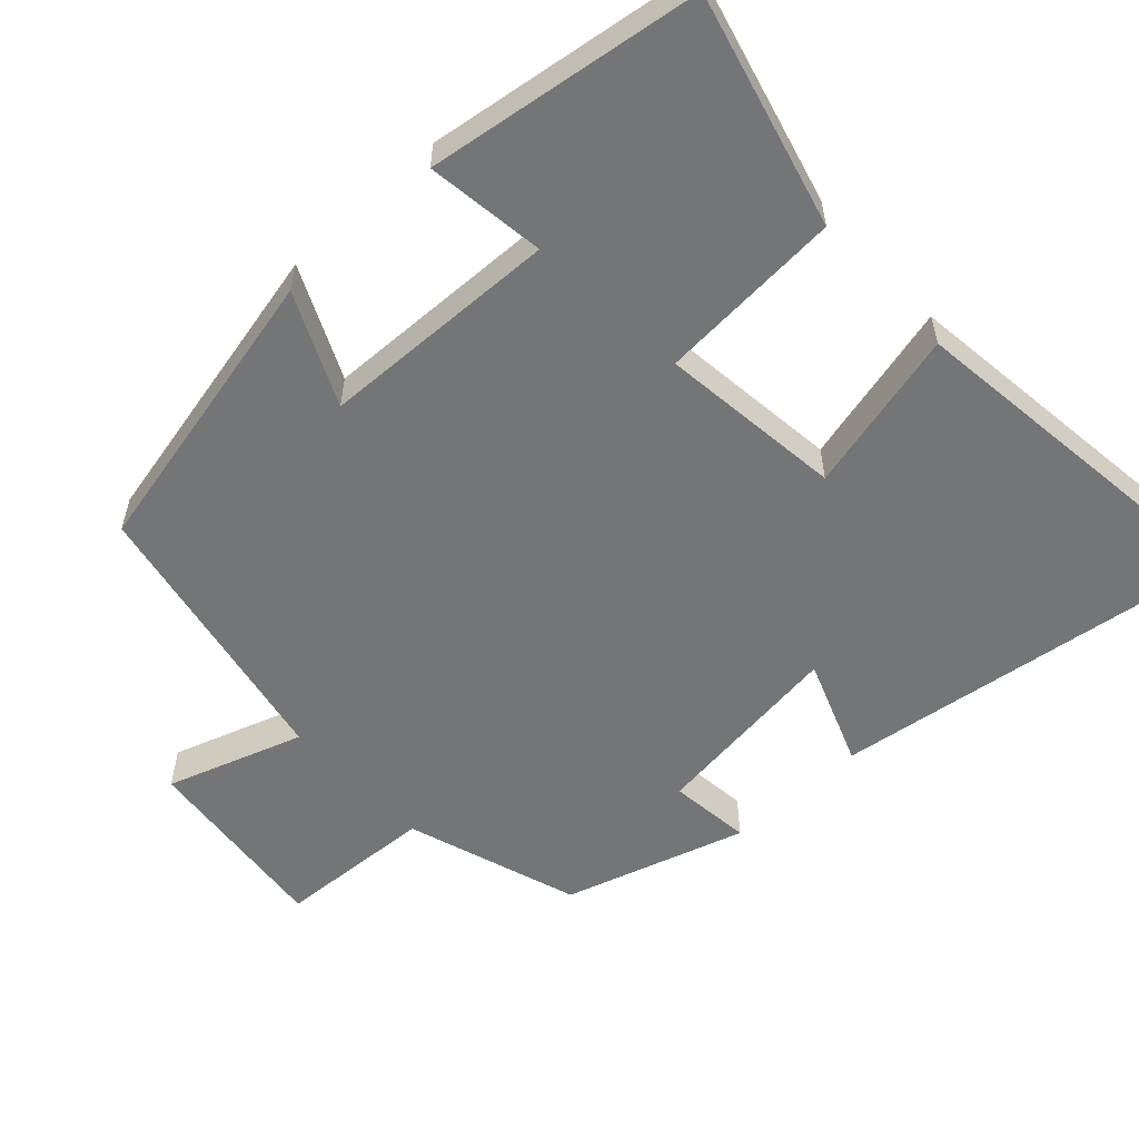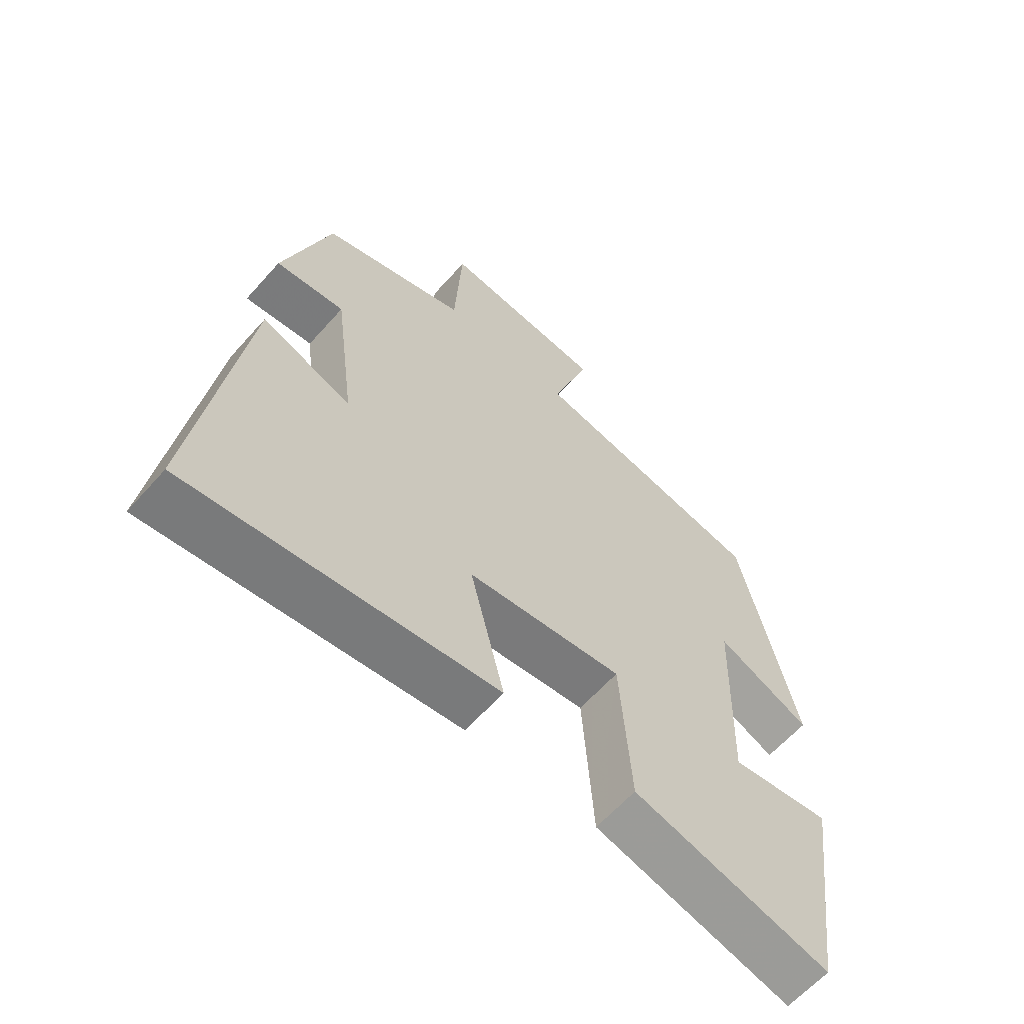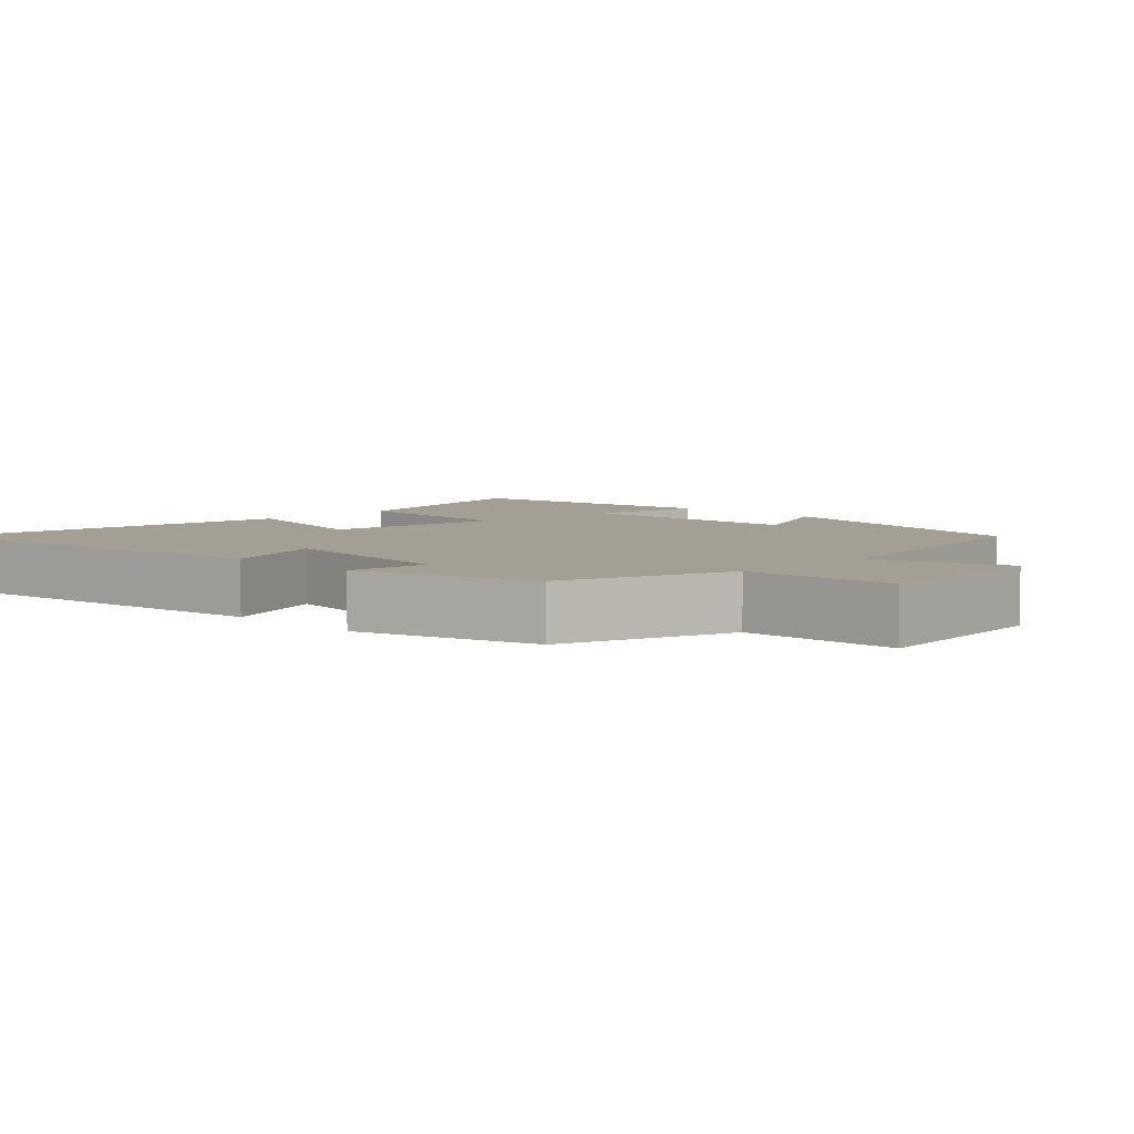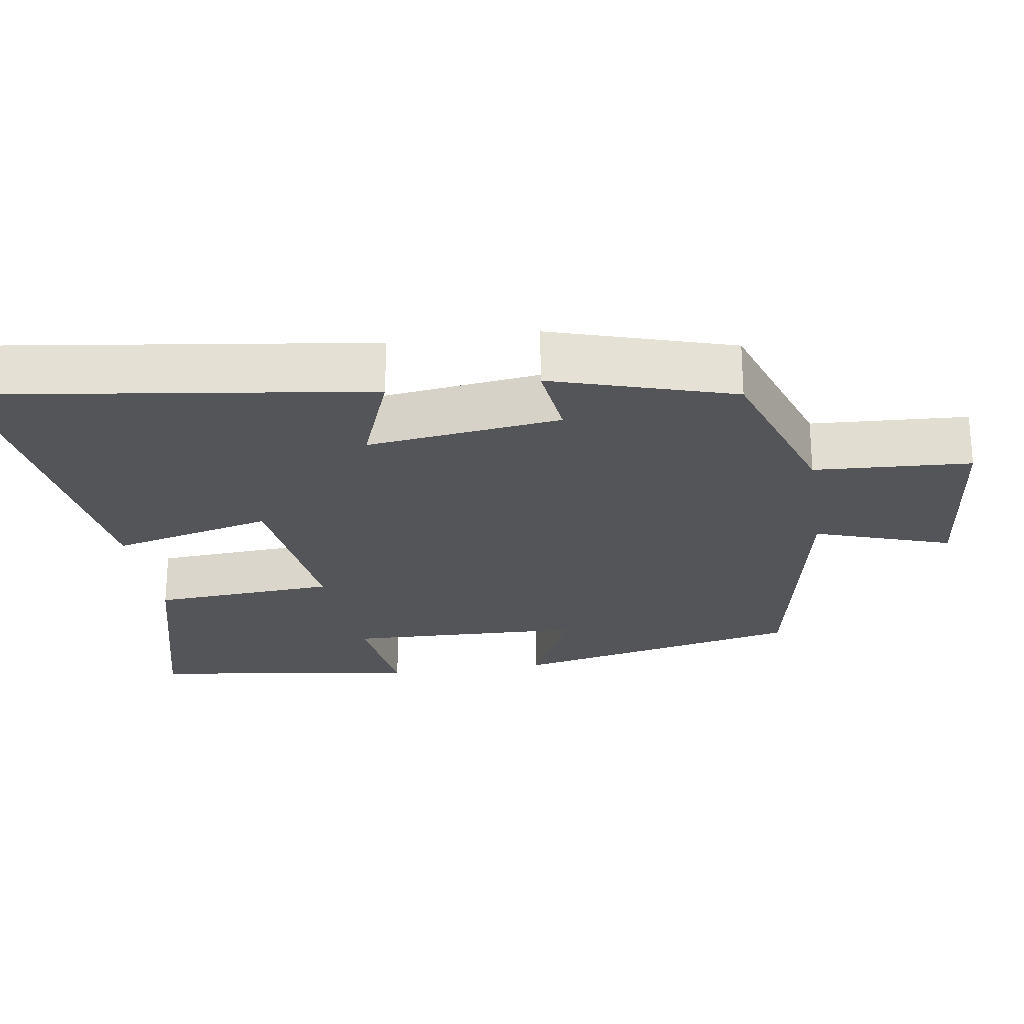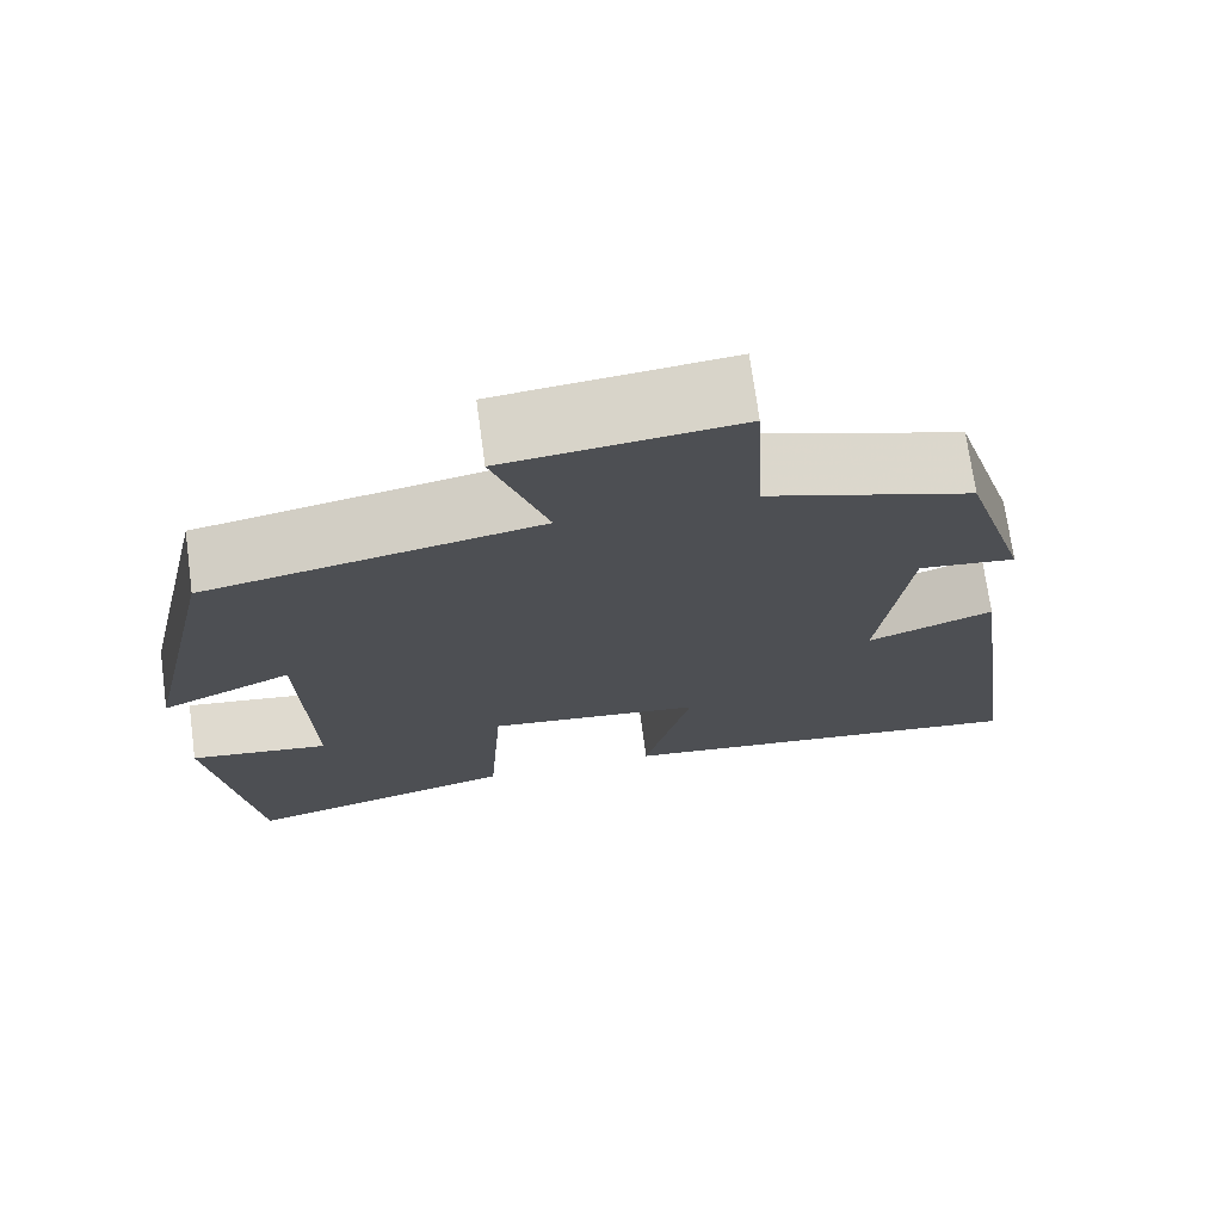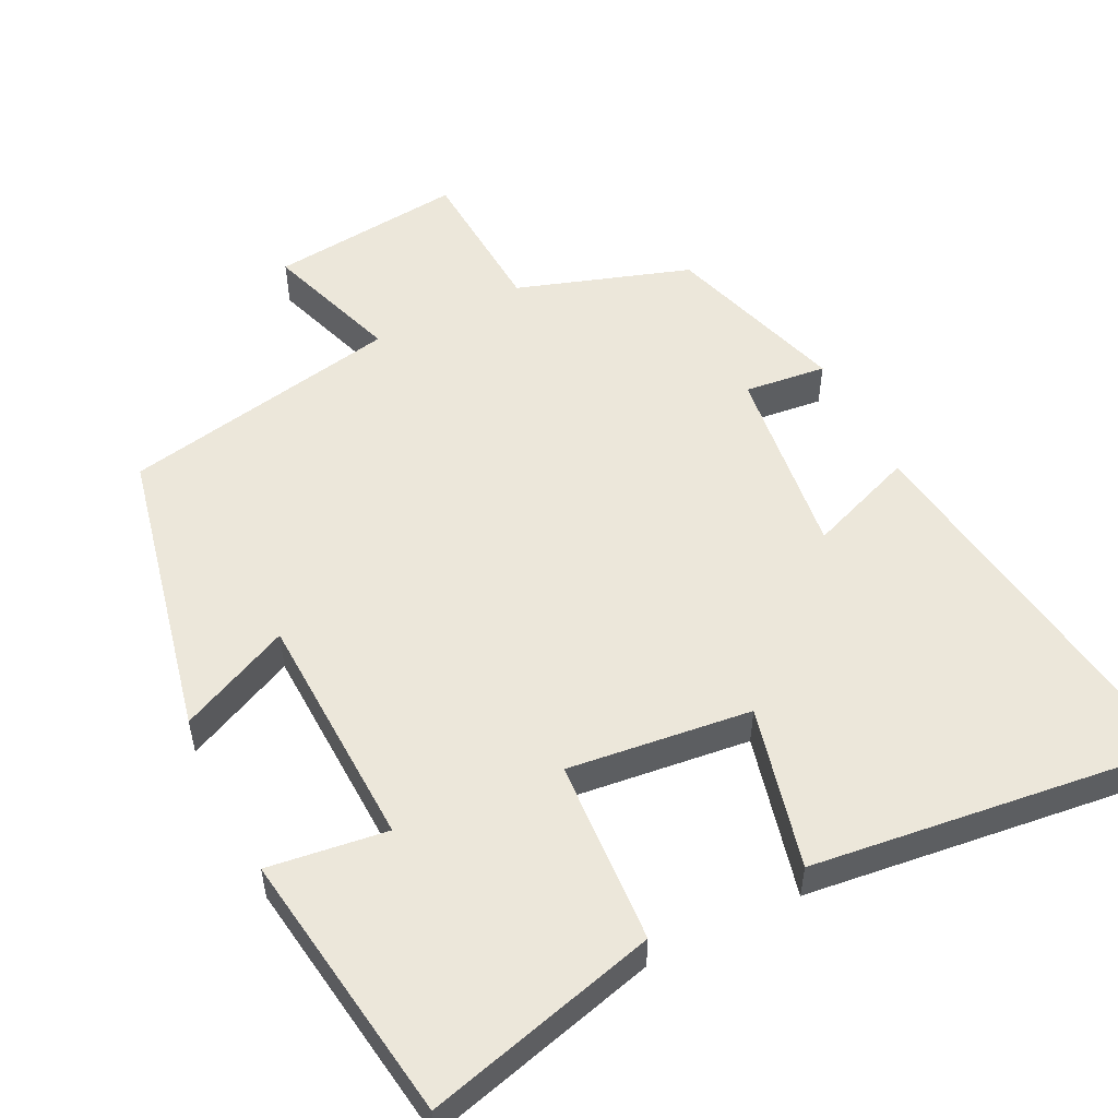
<metadata>
{"format":"obj","ext":"obj","renderer":"f3d","projection":"perspective","resolution":1024,"background":"white","views":[{"elev":-56.4,"azim":132.7,"up":"+Y"},{"elev":-62.3,"azim":-41.5,"up":"+Z"},{"elev":5.5,"azim":-45.0,"up":"+Y"},{"elev":-24.4,"azim":-81.3,"up":"+Y"},{"elev":72.3,"azim":172.2,"up":"+Z"},{"elev":53.2,"azim":153.3,"up":"+Y"}]}
</metadata>
<code>
v -0.574 0.07 -0.561
v -0.5 0.07 -0.025
v -0.354 0.07 -0.08
v -0.388 0.07 0.186
v -0.5 0.07 0.173
v -0.424 0.07 0.421
v -0.188 0.07 0.5
v -0.176 0.07 0.714
v 0.09 0.07 0.686
v 0.028 0.07 0.5
v 0.411 0.07 0.426
v 0.5 0.07 0.024
v 0.348 0.07 0.094
v 0.338 0.07 -0.232
v 0.5 0.07 -0.21
v 0.448 0.07 -0.582
v 0.131 0.07 -0.5
v 0.114 0.07 -0.248
v -0.136 0.07 -0.278
v -0.081 0.07 -0.5
v -0.574 0 -0.561
v -0.5 0 -0.025
v -0.354 0 -0.08
v -0.388 0 0.186
v -0.5 0 0.173
v -0.424 0 0.421
v -0.188 0 0.5
v -0.176 0 0.714
v 0.09 0 0.686
v 0.028 0 0.5
v 0.411 0 0.426
v 0.5 0 0.024
v 0.348 0 0.094
v 0.338 0 -0.232
v 0.5 0 -0.21
v 0.448 0 -0.582
v 0.131 0 -0.5
v 0.114 0 -0.248
v -0.136 0 -0.278
v -0.081 0 -0.5
f 1 2 3
f 20 1 3
f 19 20 3
f 18 19 3 4
f 16 17 18
f 14 15 16
f 14 16 18
f 13 14 18 4
f 10 11 12 13
f 7 8 9 10
f 6 7 10
f 5 6 10
f 4 5 10
f 4 10 13
f 23 22 21
f 23 21 40
f 23 40 39
f 24 23 39 38
f 38 37 36
f 36 35 34
f 38 36 34
f 24 38 34 33
f 33 32 31 30
f 30 29 28 27
f 30 27 26
f 30 26 25
f 30 25 24
f 33 30 24
f 1 21 22 2
f 2 22 23 3
f 3 23 24 4
f 4 24 25 5
f 5 25 26 6
f 6 26 27 7
f 7 27 28 8
f 8 28 29 9
f 9 29 30 10
f 10 30 31 11
f 11 31 32 12
f 12 32 33 13
f 13 33 34 14
f 14 34 35 15
f 15 35 36 16
f 16 36 37 17
f 17 37 38 18
f 18 38 39 19
f 19 39 40 20
f 20 40 21 1

</code>
